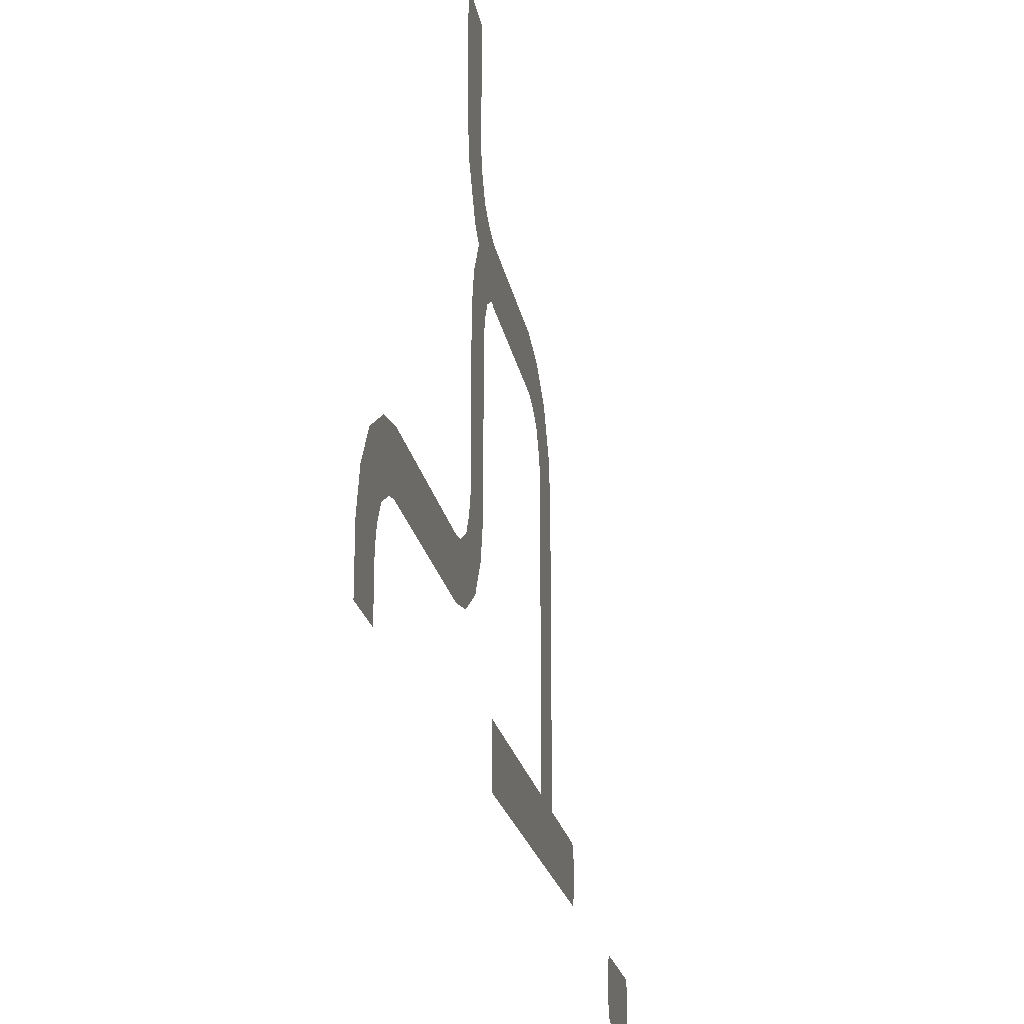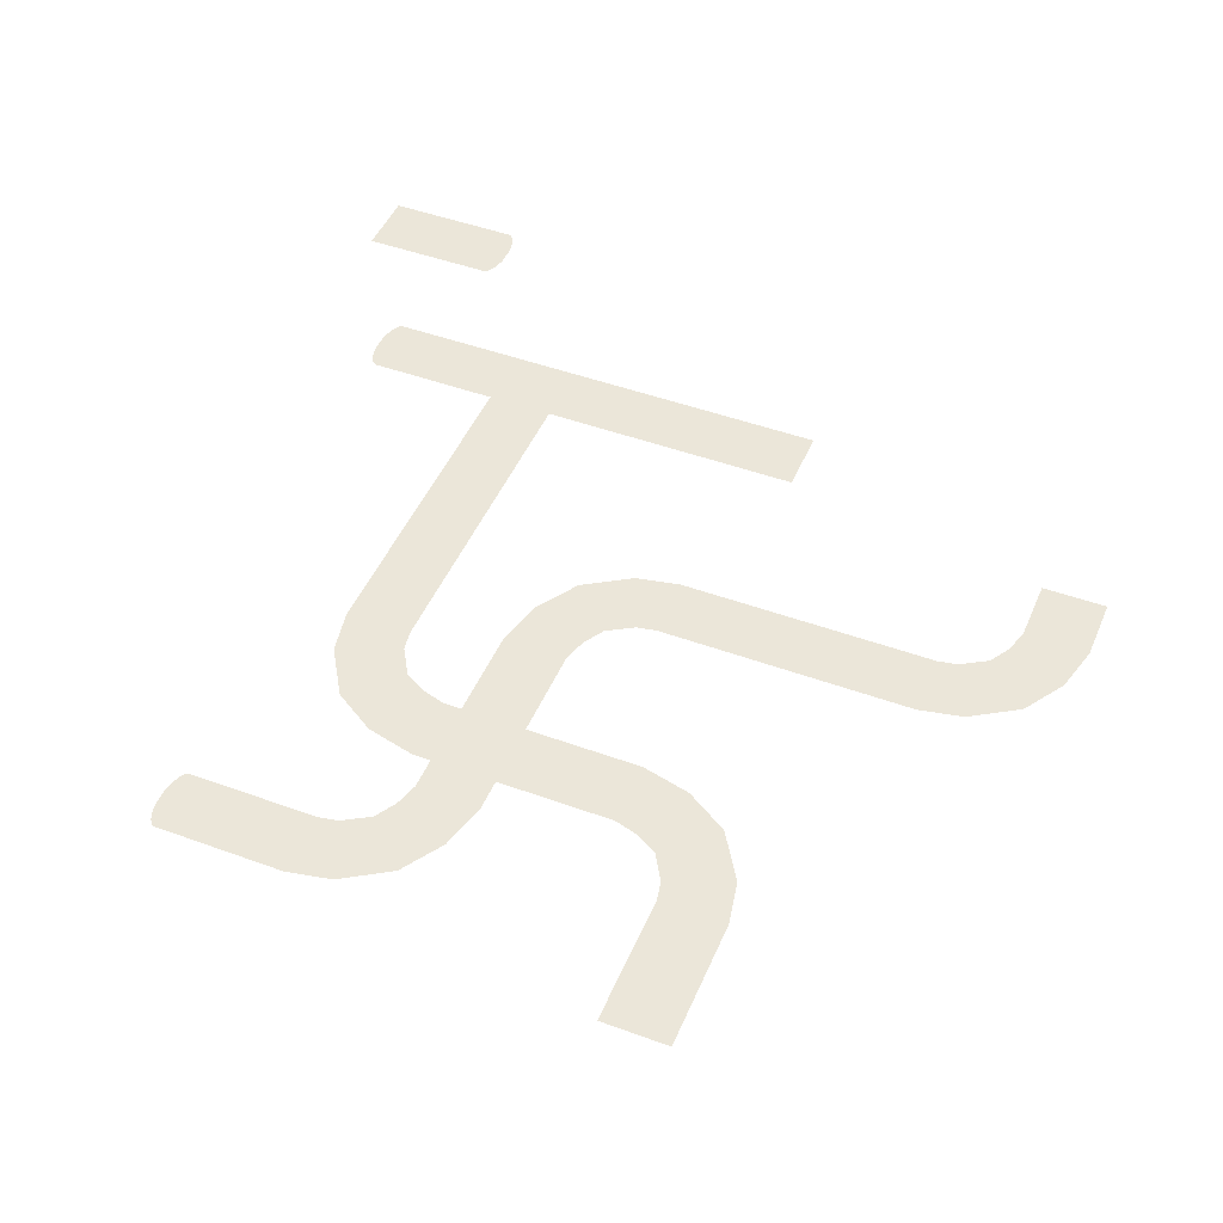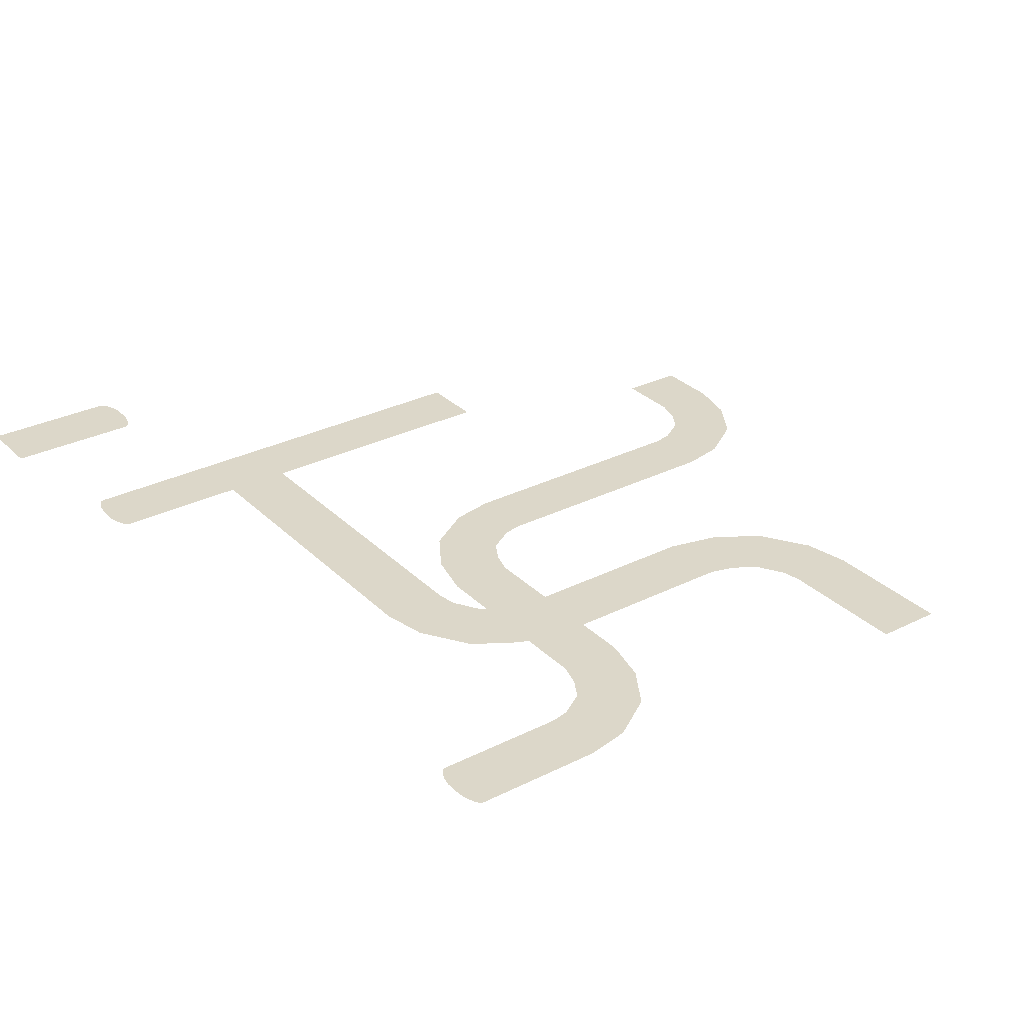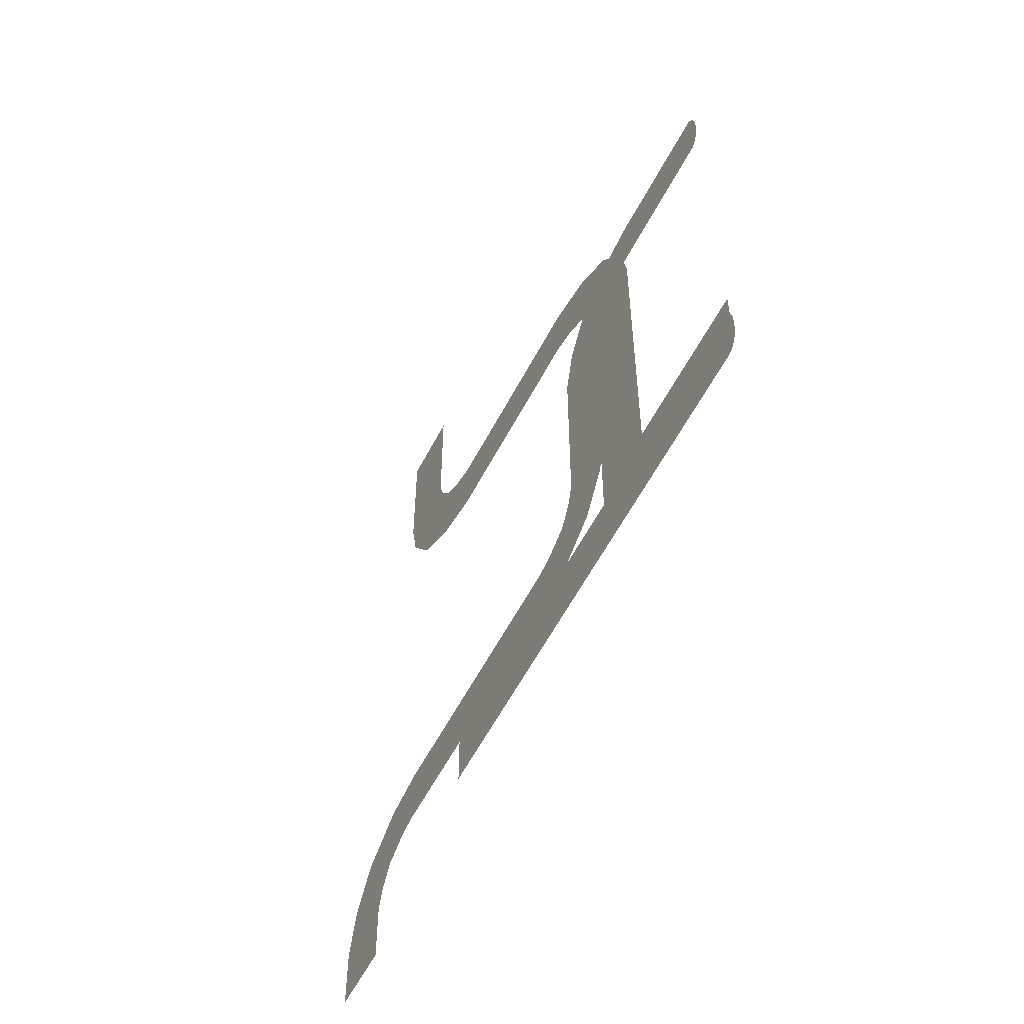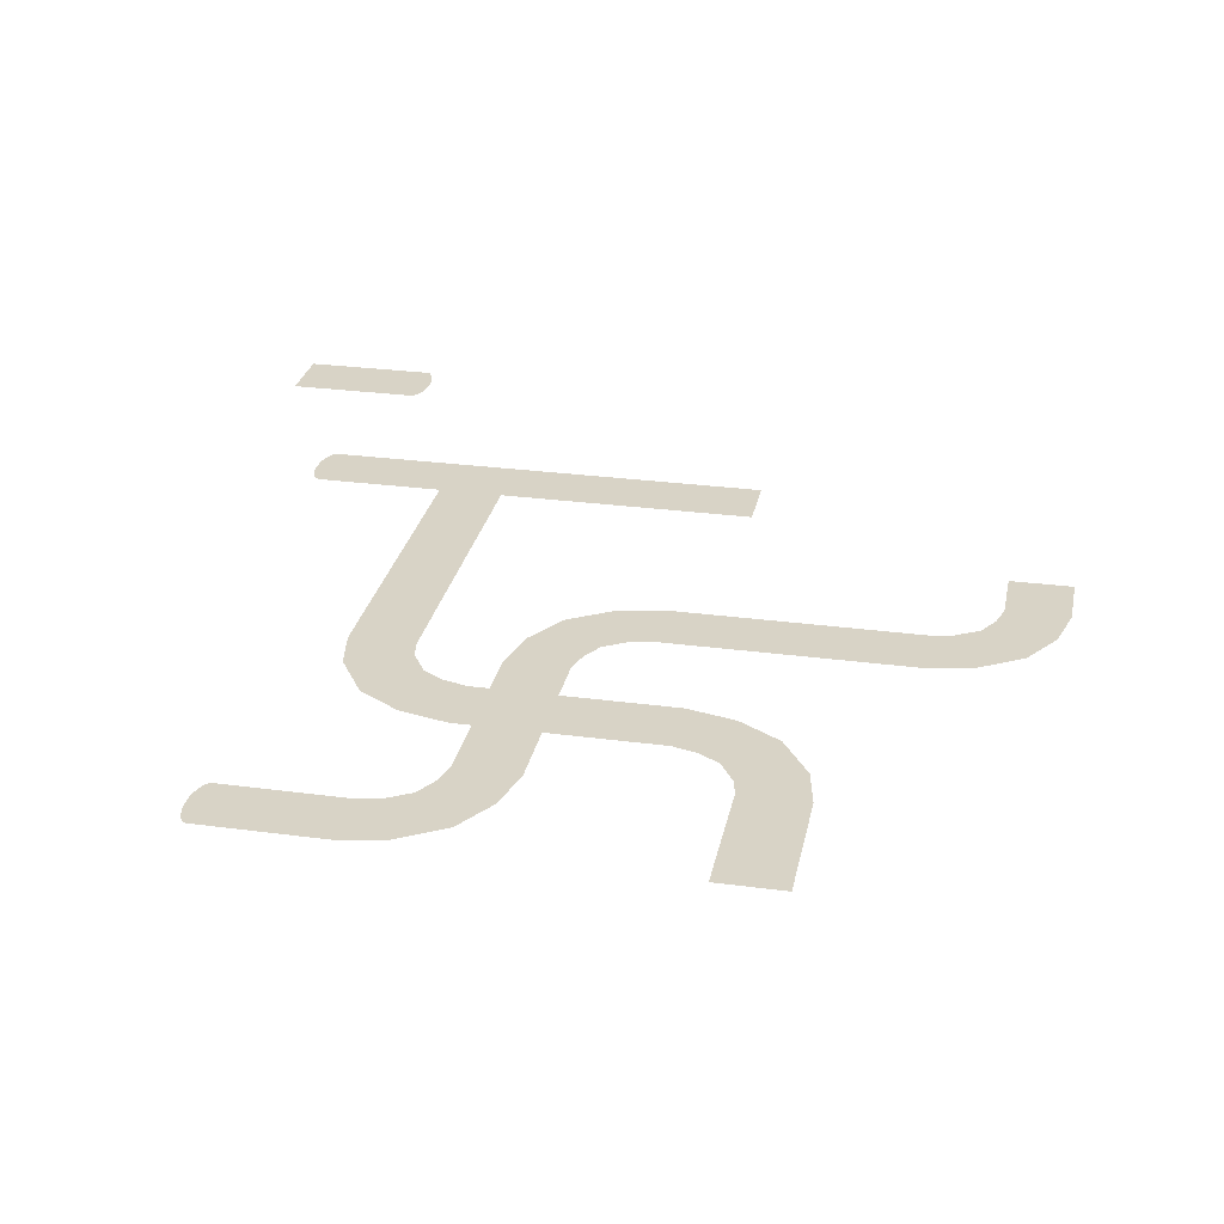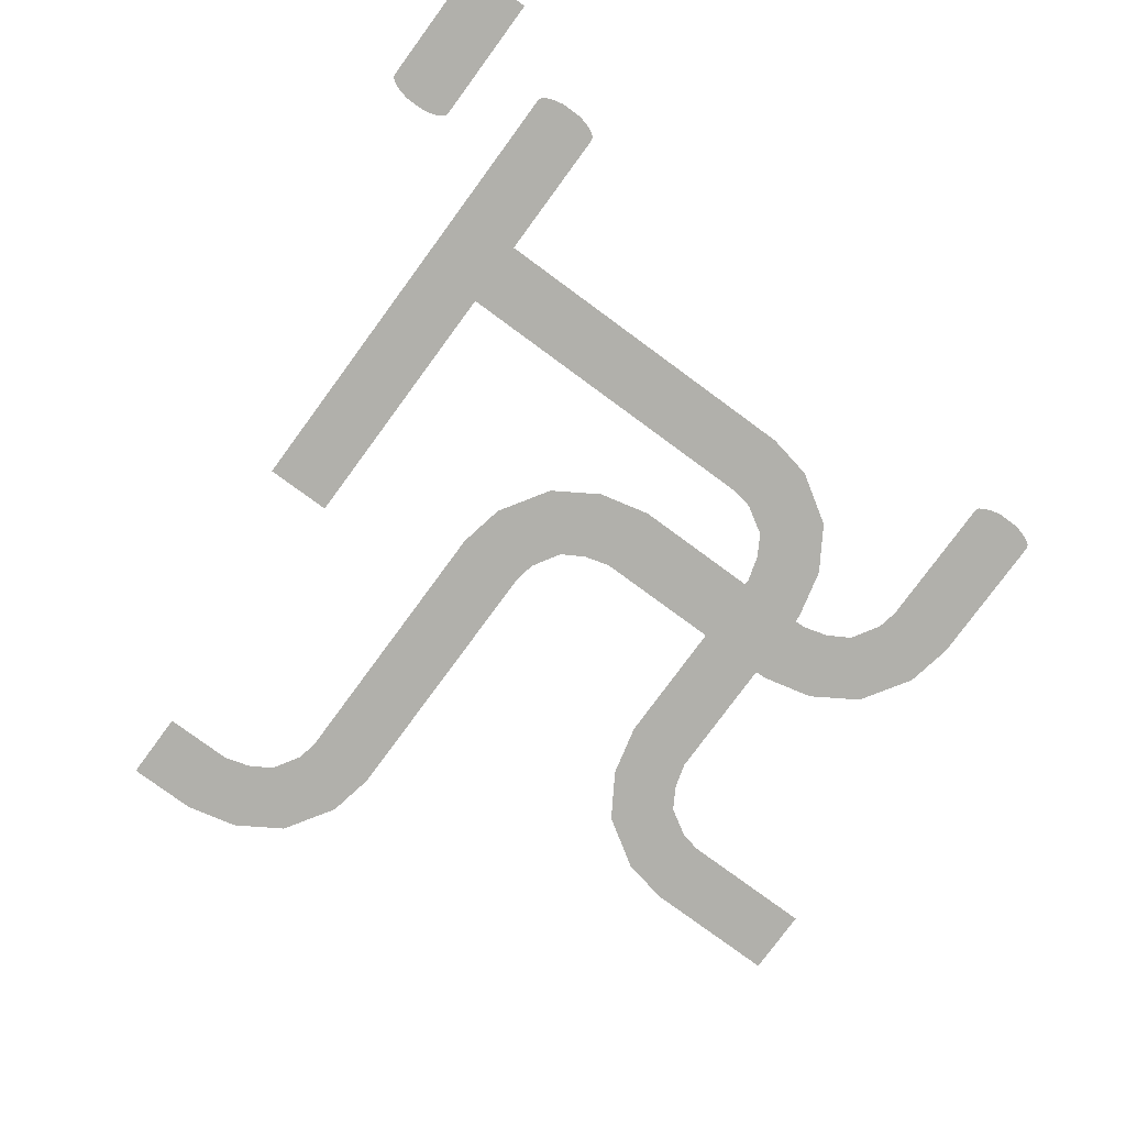
<metadata>
{"format":"obj","ext":"obj","renderer":"f3d","projection":"perspective","resolution":1024,"background":"white","views":[{"elev":-21.1,"azim":99.9,"up":"+Z"},{"elev":47.2,"azim":22.5,"up":"+Y"},{"elev":30.3,"azim":-36.0,"up":"+Y"},{"elev":-58.9,"azim":-117.6,"up":"+Z"},{"elev":28.0,"azim":11.5,"up":"+Y"},{"elev":-78.5,"azim":-126.3,"up":"+Y"}]}
</metadata>
<code>
g default
v -35 -0 25
v -35 -0 15
v -45 0 25
v -45 0 15
v -45 -0 25
v -45 -0 15
v -55 0 25
v -55 0 15
v -5 -0 5
v 5 -0 5
v -5 0 -5
v 5 0 -5
v -5 -0 5
v 5 -0 5
v -15 0 15
v -15 -0 25
v -7.988 0 11.97
v -0.9168 -0 19.04
v -6.046 0 8.673
v 3.193 -0 12.5
v -12.04 0 14.41
v -8.214 -0 23.65
v -15 -0 25
v -15 -0 15
v -25 0 25
v -25 0 15
v -25 -0 25
v -25 -0 15
v -35 0 25
v -35 0 15
v -65 -0 35
v -75 -0 35
v -55 0 25
v -55 -0 15
v -62.01 0 28.03
v -69.08 -0 20.96
v -63.95 0 31.33
v -73.19 -0 27.5
v -57.96 0 25.59
v -61.79 -0 16.35
v -65 -0 35
v -75 -0 35
v -65 0 45
v -75 0 45
v -75 -0 55
v -65 -0 55
v -75 0 45
v -65 0 45
v -75 -0 65
v -65 -0 65
v -75 0 55
v -65 0 55
v -75 -0 65
v -65 -0 65
v -85 0 75
v -85 -0 85
v -77.99 0 71.97
v -70.92 -0 79.04
v -76.05 0 68.67
v -66.81 -0 72.5
v -82.04 0 74.41
v -78.21 -0 83.65
v -85 -0 85
v -85 -0 75
v -95 0 85
v -95 0 75
v -95 -0 85
v -95 -0 75
v -105 0 85
v -105 0 75
v -106 0 84.12
v -105.5 0 84.78
v -106 0 75.88
v -106.4 0 76.94
v -106.4 0 83.06
v -106.7 0 78.48
v -106.7 0 81.52
v -105.5 0 75.22
v -105 0 85
v -105 0 75
v -35 7 95
v -25 7 95
v -35 7 85
v -25 7 85
v -35 7 85
v -25 7 85
v -35 7 75
v -25 7 75
v -45 7 65
v -45 7 55
v -35 7 75
v -25 7 75
v -38.03 7 67.99
v -30.96 7 60.92
v -41.33 7 66.05
v -37.5 7 56.81
v -35.59 7 72.04
v -26.35 7 68.21
v -45 7 65
v -45 7 55
v -55 7 65
v -55 7 55
v -55 7 65
v -55 7 55
v -65 7 65
v -65 7 55
v -65 7 65
v -65 7 55
v -75 7 65
v -75 7 55
v -75 7 55
v -75 7 65
v -85 7 45
v -95 7 45
v -81.97 7 52.01
v -89.04 7 59.08
v -78.67 7 53.95
v -82.5 7 63.19
v -84.41 7 47.96
v -93.65 7 51.79
v -95 7 45
v -85 7 45
v -95 7 35
v -85 7 35
v -95 7 35
v -85 7 35
v -95 7 25
v -85 7 25
v -95 7 25
v -85 7 25
v -95 7 15
v -85 7 15
v -95 7 15
v -85 7 15
v -95 7 5
v -85 7 5
v -95 7 5
v -85 7 5
v -95 7 -5
v -85 7 -5
v -95 7 -5
v -85 7 -5
v -95 7 -15
v -85 7 -15
v -75 7 -5
v -75 7 -15
v -85 7 -5
v -85 7 -15
v -65 7 -5
v -65 7 -15
v -75 7 -5
v -75 7 -15
v -55 7 -5
v -55 7 -15
v -65 7 -5
v -65 7 -15
v -45 7 -5
v -45 7 -15
v -55 7 -5
v -55 7 -15
v -95 7 -5
v -95 7 -15
v -105 7 -5
v -105 7 -15
v -105 7 -5
v -105 7 -15
v -115 7 -5
v -115 7 -15
v -115.9 7 -5.881
v -115.5 7 -5.224
v -115.9 7 -14.12
v -116.4 7 -13.06
v -116.4 7 -6.944
v -116.7 7 -11.52
v -116.7 7 -8.482
v -115.5 7 -14.78
v -115 7 -5
v -115 7 -15
v -115 14 -35
v -115 14 -25
v -105 14 -35
v -105 14 -25
v -115 14 -25
v -115 14 -35
v -125 14 -25
v -125 14 -35
v -104 14 -34.12
v -104.5 14 -34.78
v -104 14 -25.88
v -103.6 14 -26.94
v -103.6 14 -33.06
v -103.3 14 -28.48
v -103.3 14 -31.52
v -104.5 14 -25.22
v -105 14 -35
v -105 14 -25
g polySurface11
f 1 2 4
f 4 3 1
f 5 6 8
f 8 7 5
f 9 10 12
f 12 11 9
f 19 20 14
f 14 13 19
f 21 22 18
f 18 17 21
f 17 18 20
f 20 19 17
f 15 16 22
f 22 21 15
f 23 24 26
f 26 25 23
f 27 28 30
f 30 29 27
f 37 38 32
f 32 31 37
f 39 40 36
f 36 35 39
f 35 36 38
f 38 37 35
f 33 34 40
f 40 39 33
f 41 42 44
f 44 43 41
f 45 46 48
f 48 47 45
f 49 50 52
f 52 51 49
f 59 60 54
f 54 53 59
f 61 62 58
f 58 57 61
f 57 58 60
f 60 59 57
f 55 56 62
f 62 61 55
f 63 64 66
f 66 65 63
f 67 68 70
f 70 69 67
f 73 71 72
f 72 78 73
f 76 77 75
f 75 74 76
f 74 75 71
f 71 73 74
f 79 80 78
f 78 72 79
f 81 82 84
f 84 83 81
f 85 86 88
f 88 87 85
f 95 96 90
f 90 89 95
f 97 98 94
f 94 93 97
f 93 94 96
f 96 95 93
f 91 92 98
f 98 97 91
f 99 100 102
f 102 101 99
f 103 104 106
f 106 105 103
f 107 108 110
f 110 109 107
f 117 118 112
f 112 111 117
f 119 120 116
f 116 115 119
f 115 116 118
f 118 117 115
f 113 114 120
f 120 119 113
f 121 122 124
f 124 123 121
f 125 126 128
f 128 127 125
f 129 130 132
f 132 131 129
f 133 134 136
f 136 135 133
f 137 138 140
f 140 139 137
f 141 142 144
f 144 143 141
f 145 146 148
f 148 147 145
f 149 150 152
f 152 151 149
f 153 154 156
f 156 155 153
f 157 158 160
f 160 159 157
f 161 162 164
f 164 163 161
f 165 166 168
f 168 167 165
f 171 169 170
f 170 176 171
f 174 175 173
f 173 172 174
f 172 173 169
f 169 171 172
f 177 178 176
f 176 170 177
f 179 180 182
f 182 181 179
f 183 184 186
f 186 185 183
f 189 187 188
f 188 194 189
f 192 193 191
f 191 190 192
f 190 191 187
f 187 189 190
f 195 196 194
f 194 188 195

</code>
